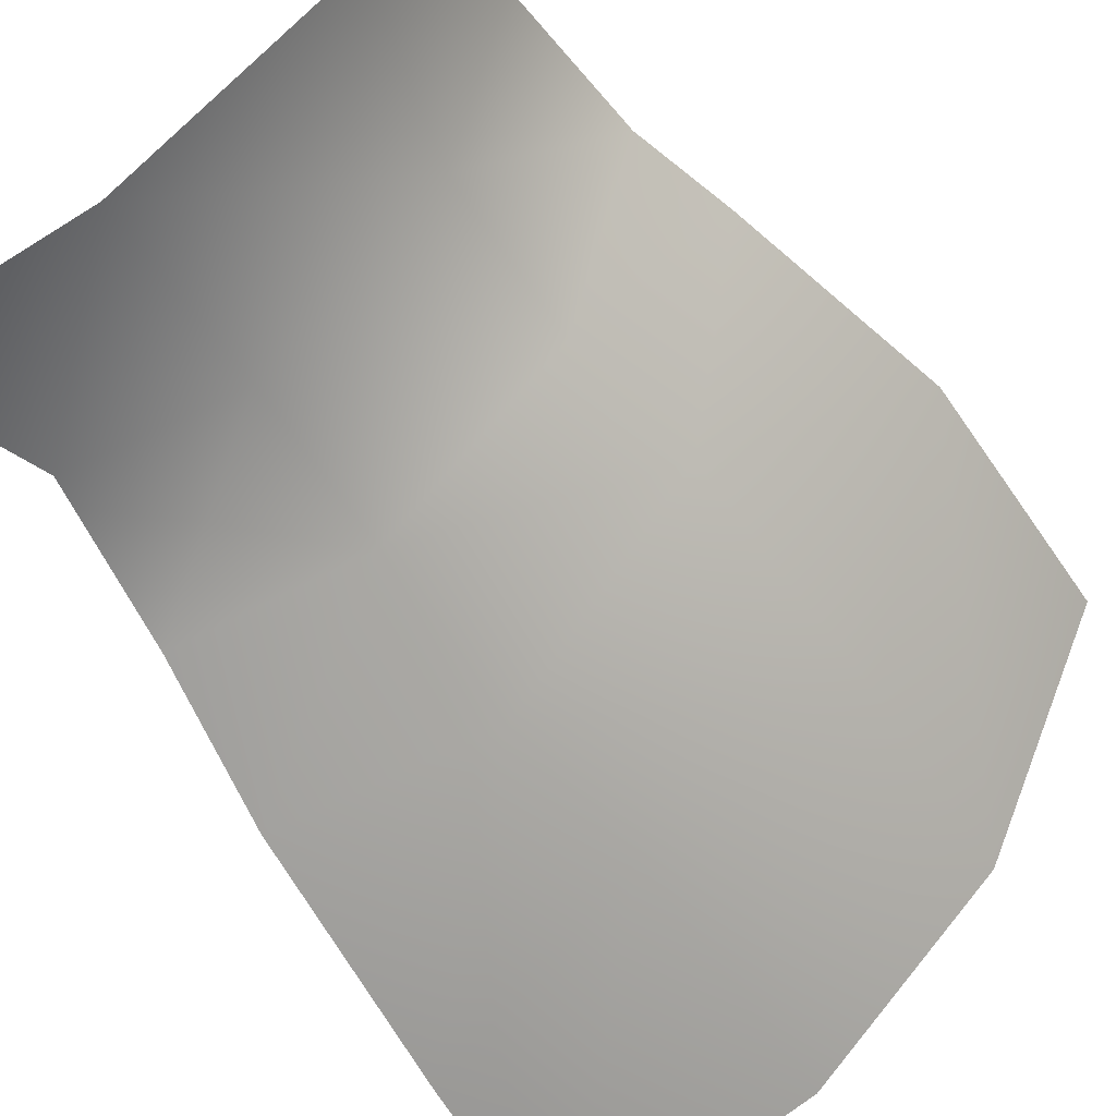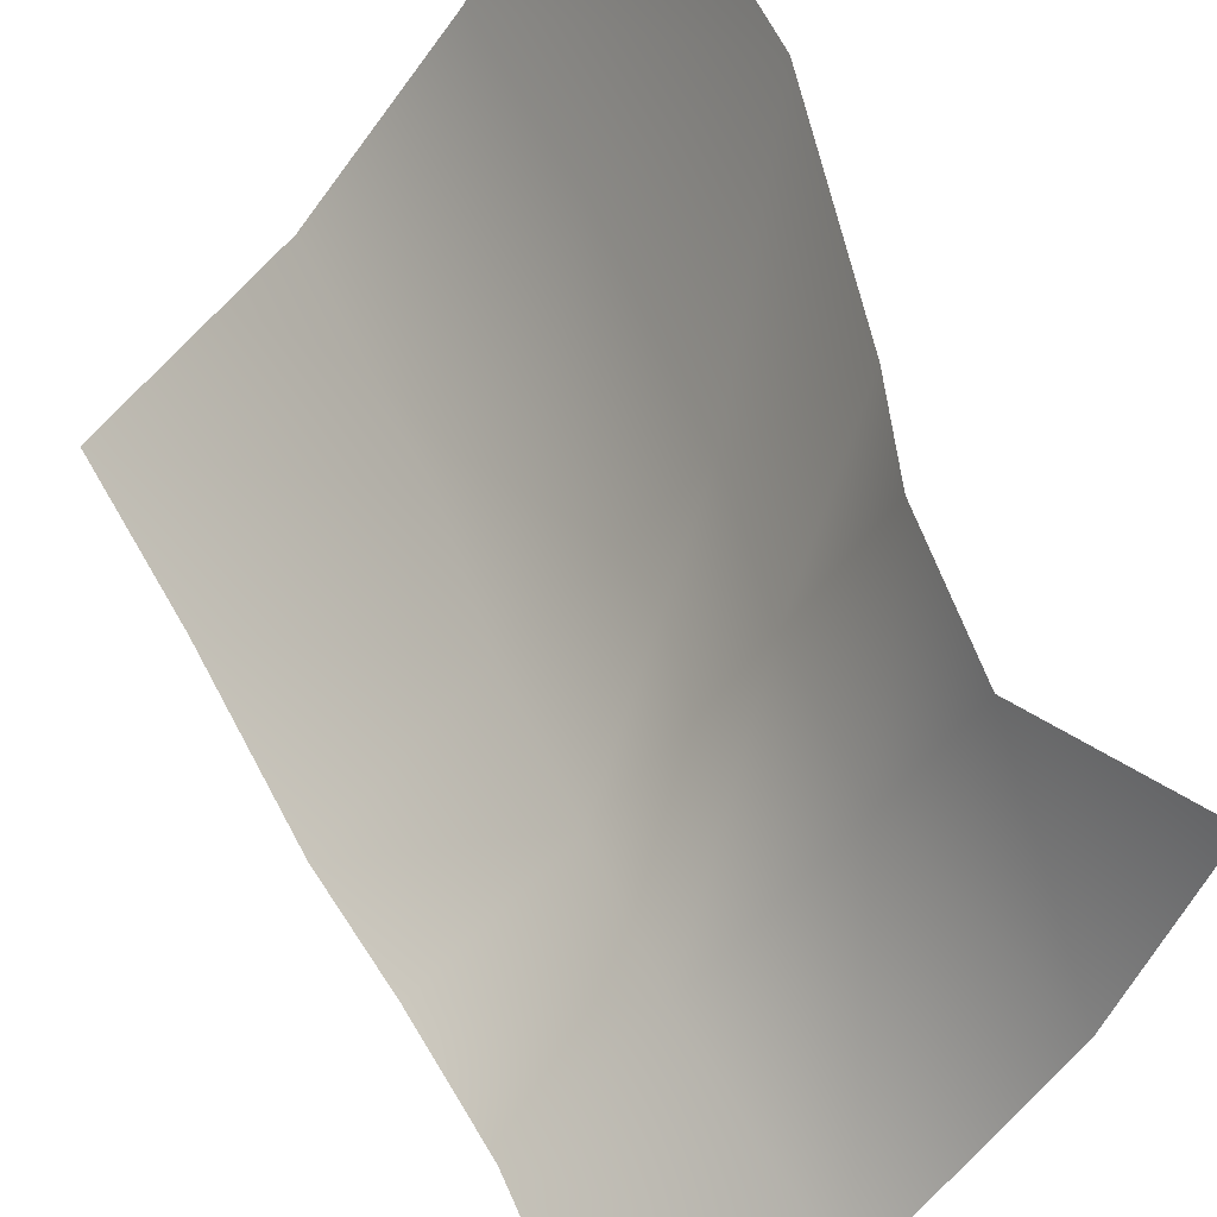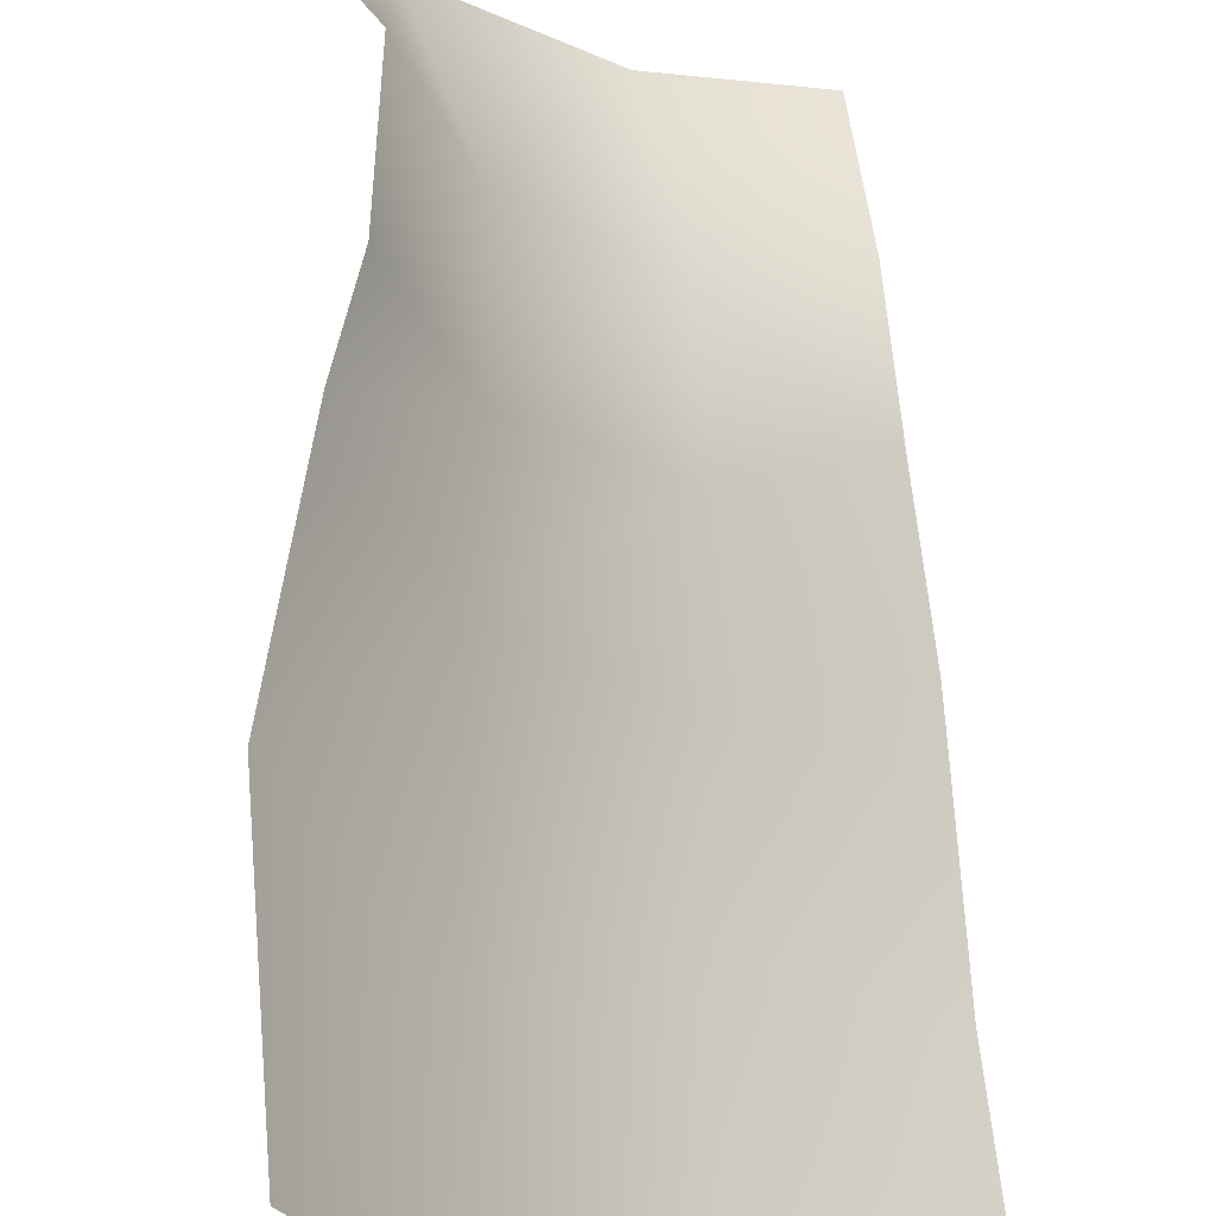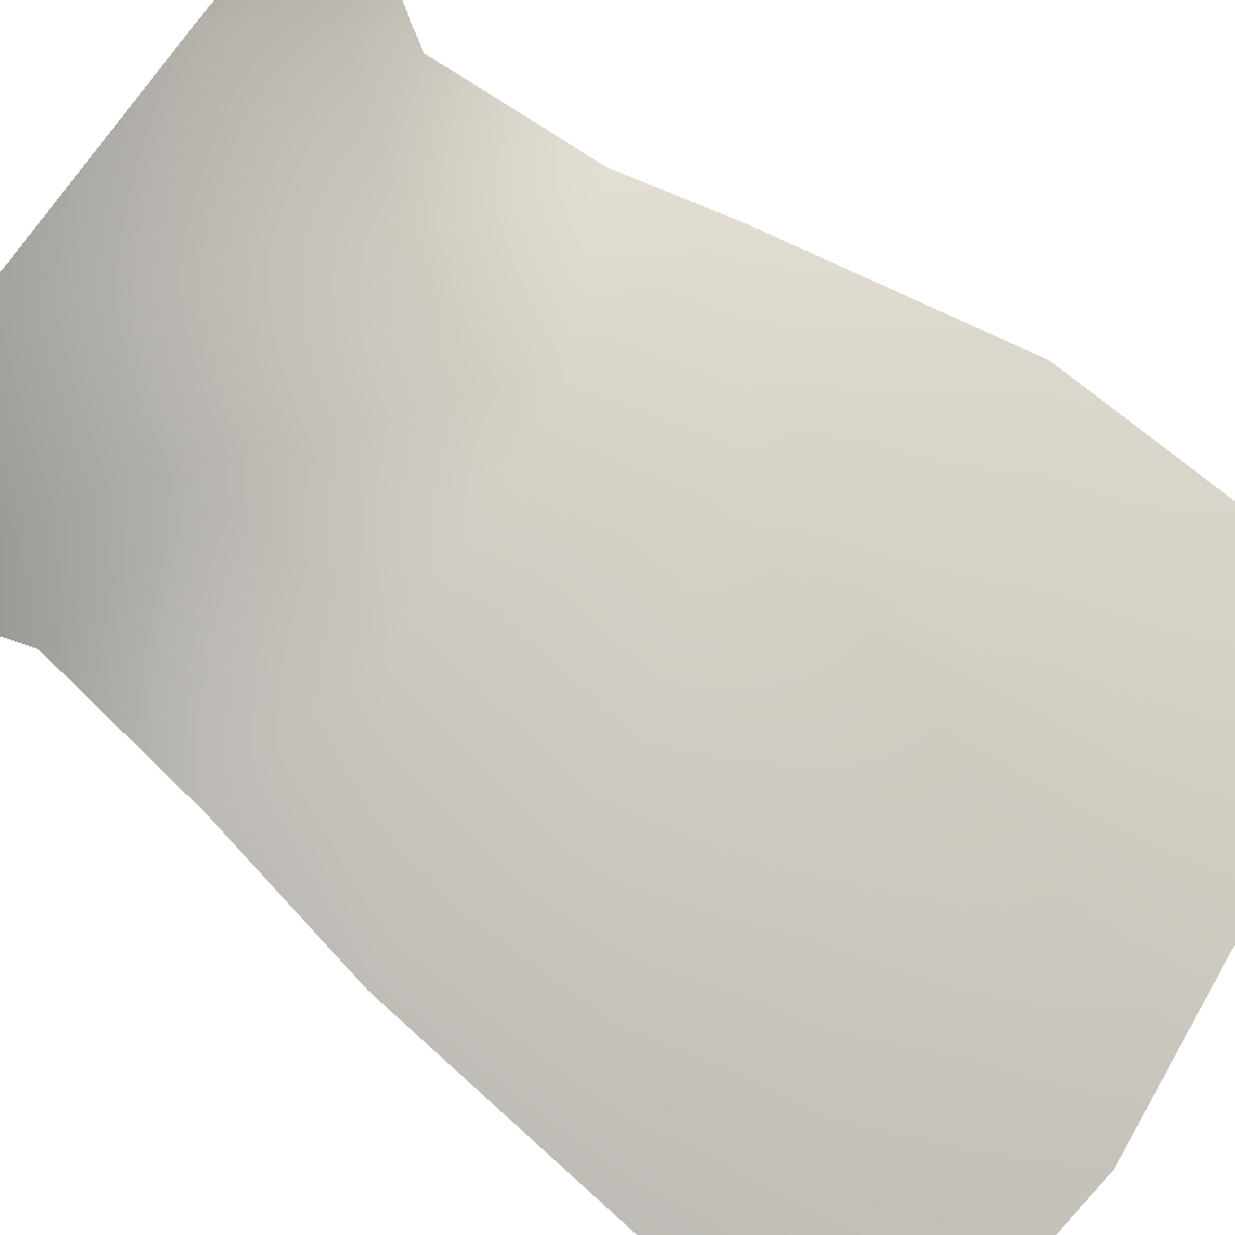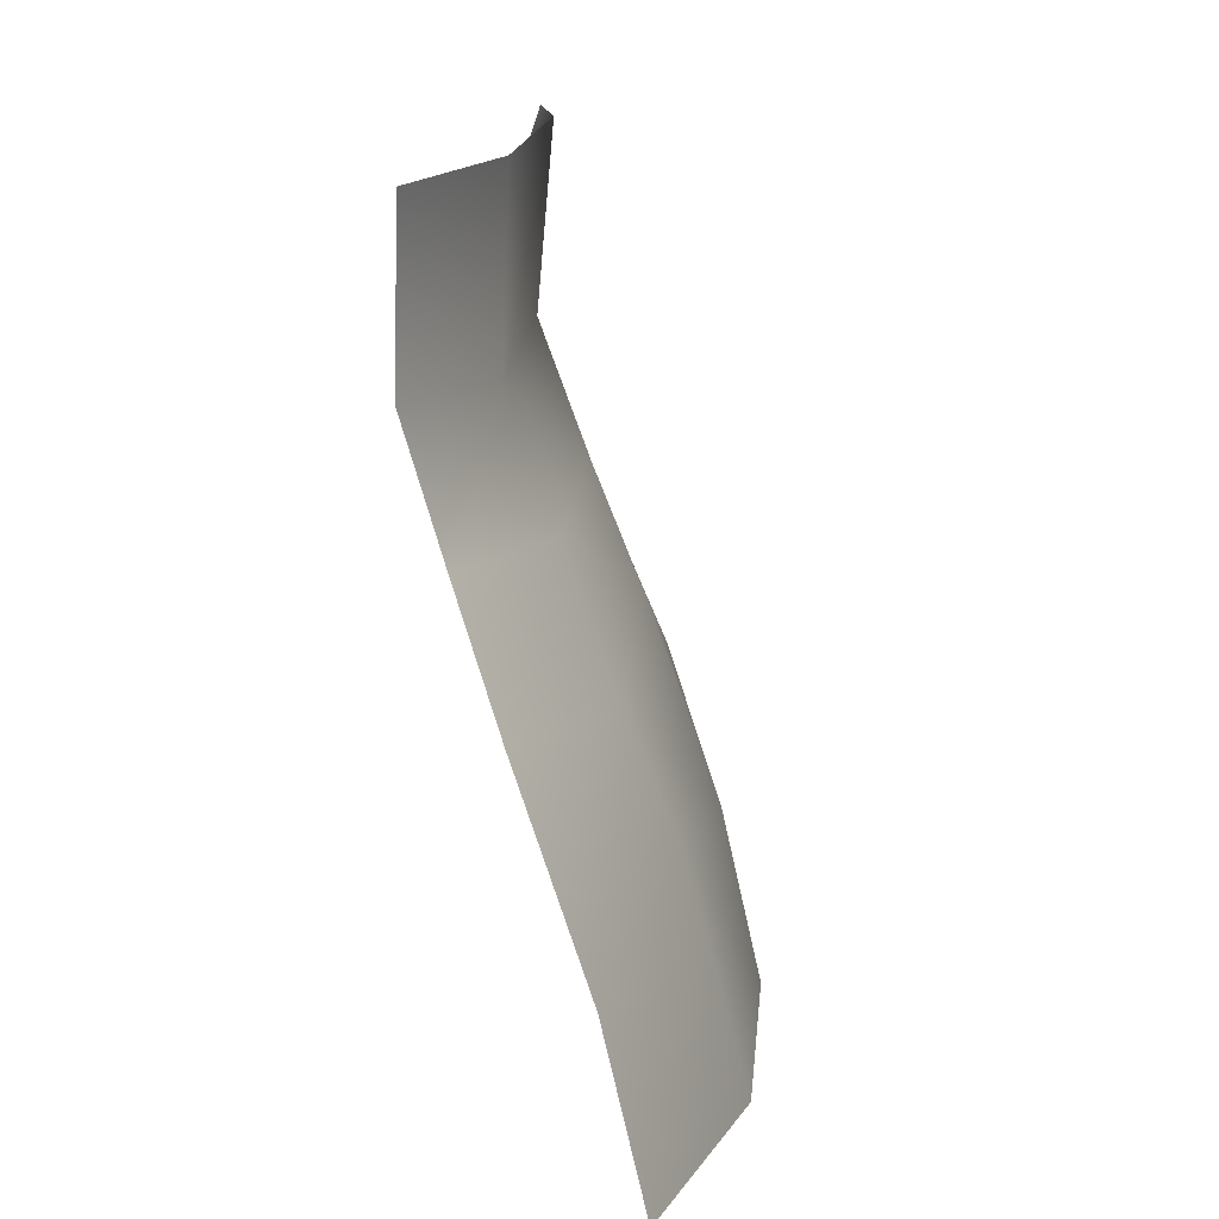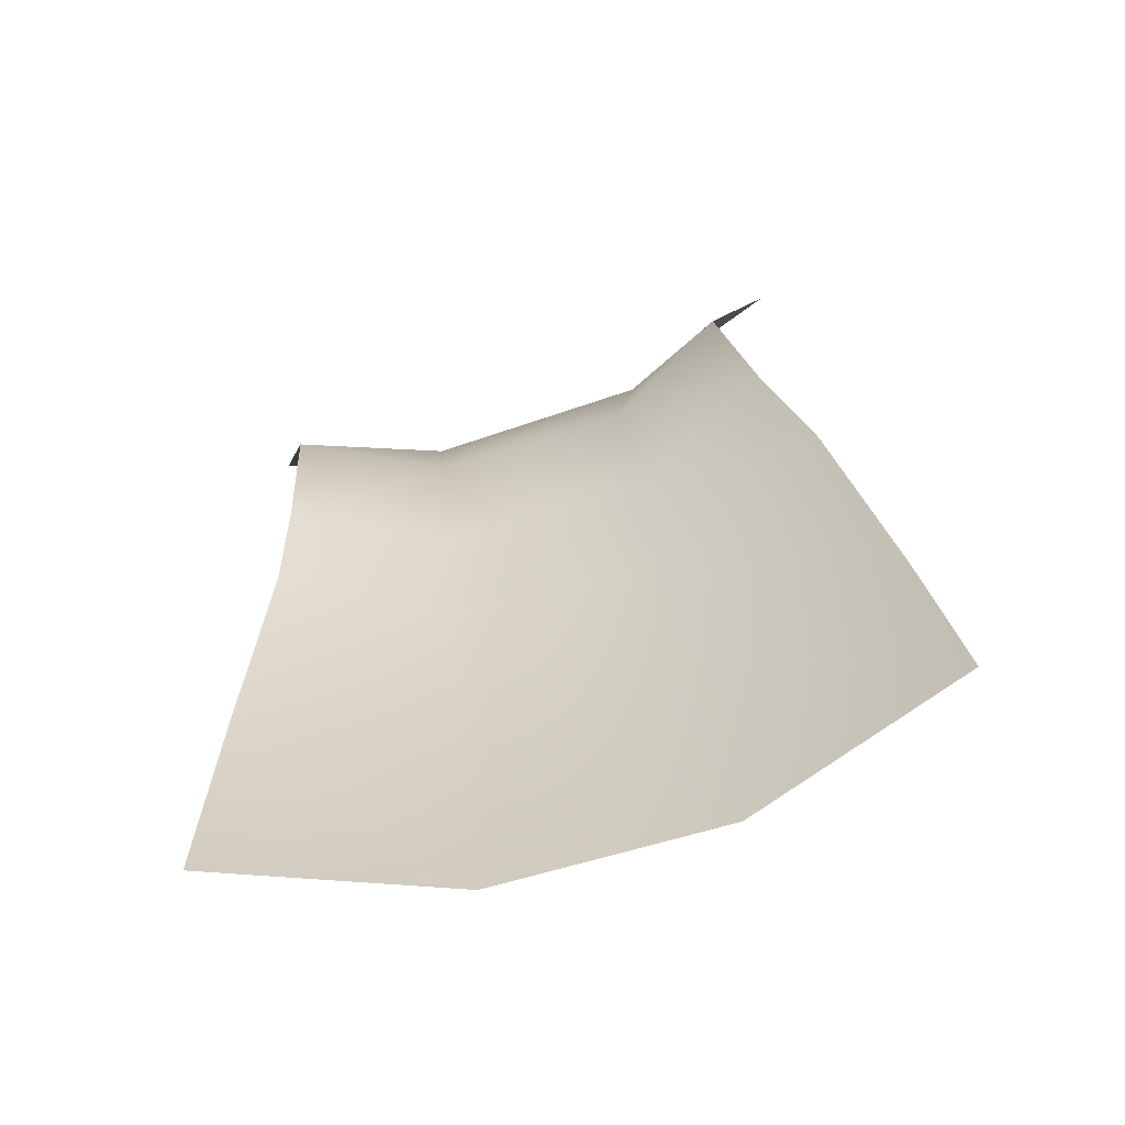
<metadata>
{"format":"obj","ext":"obj","renderer":"f3d","projection":"perspective","resolution":1024,"background":"white","views":[{"elev":-42.4,"azim":22.4,"up":"+Y"},{"elev":65.9,"azim":-34.6,"up":"+Y"},{"elev":60.8,"azim":166.2,"up":"+Y"},{"elev":-53.1,"azim":42.4,"up":"+Y"},{"elev":20.8,"azim":-37.2,"up":"+Z"},{"elev":-75.9,"azim":-117.3,"up":"+Z"}]}
</metadata>
<code>
g meshSnowyForestPotPaper
v -0.1013 -0.03602 0.08398
v -0.1144 -0.06188 0.1648
v -0.04568 -0.02643 0.1618
v -0.04323 -0.01687 0.07842
v -0.09509 -0.05745 0.0268
v 0.01528 0.04293 0.08151
v 0.0242 0.04315 0.1585
v -0.03055 -0.03465 0.02094
v -0.09033 -0.08309 -0.03088
v 0.03767 0.1059 0.09105
v 0.06379 0.107 0.1502
v 0.05472 0.09551 0.03444
v 0.02885 0.02562 0.0232
v 0.07381 0.08802 -0.0009444
v 0.04784 0.01747 -0.03058
v 0.1112 0.08007 -0.09015
v -0.01769 -0.05542 -0.04318
v -0.07609 -0.1175 -0.1247
v 0.07185 -0.006844 -0.1276
v 0.0002422 -0.06964 -0.1012
v -0.06713 -0.137 -0.2073
v 0.01879 -0.09147 -0.2092
v 0.08364 -0.0213 -0.2092
v 0.1281 0.07313 -0.2003
g meshSnowyForestPotPaper_0
f 3 2 1
f 4 3 1
f 4 1 5
f 4 6 3
f 6 7 3
f 8 4 5
f 8 5 9
f 7 6 10
f 11 7 10
f 10 6 12
f 13 6 4
f 6 13 12
f 8 13 4
f 12 13 14
f 13 15 14
f 15 13 8
f 16 14 15
f 17 8 9
f 17 15 8
f 9 18 17
f 19 16 15
f 19 15 17
f 18 20 17
f 20 19 17
f 20 18 21
f 22 20 21
f 20 22 23
f 19 20 23
f 16 19 23
f 24 16 23

</code>
